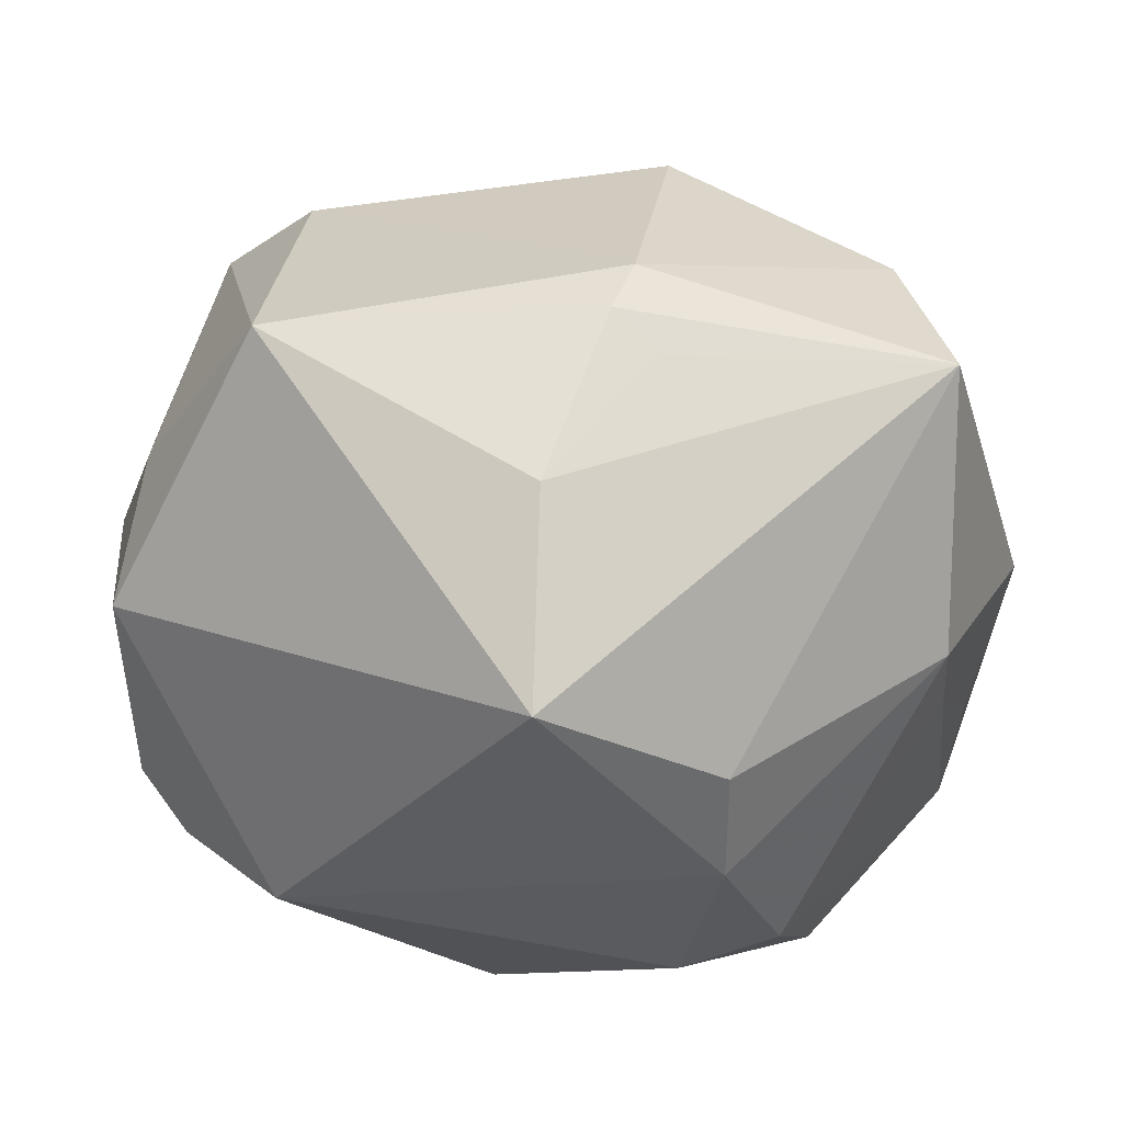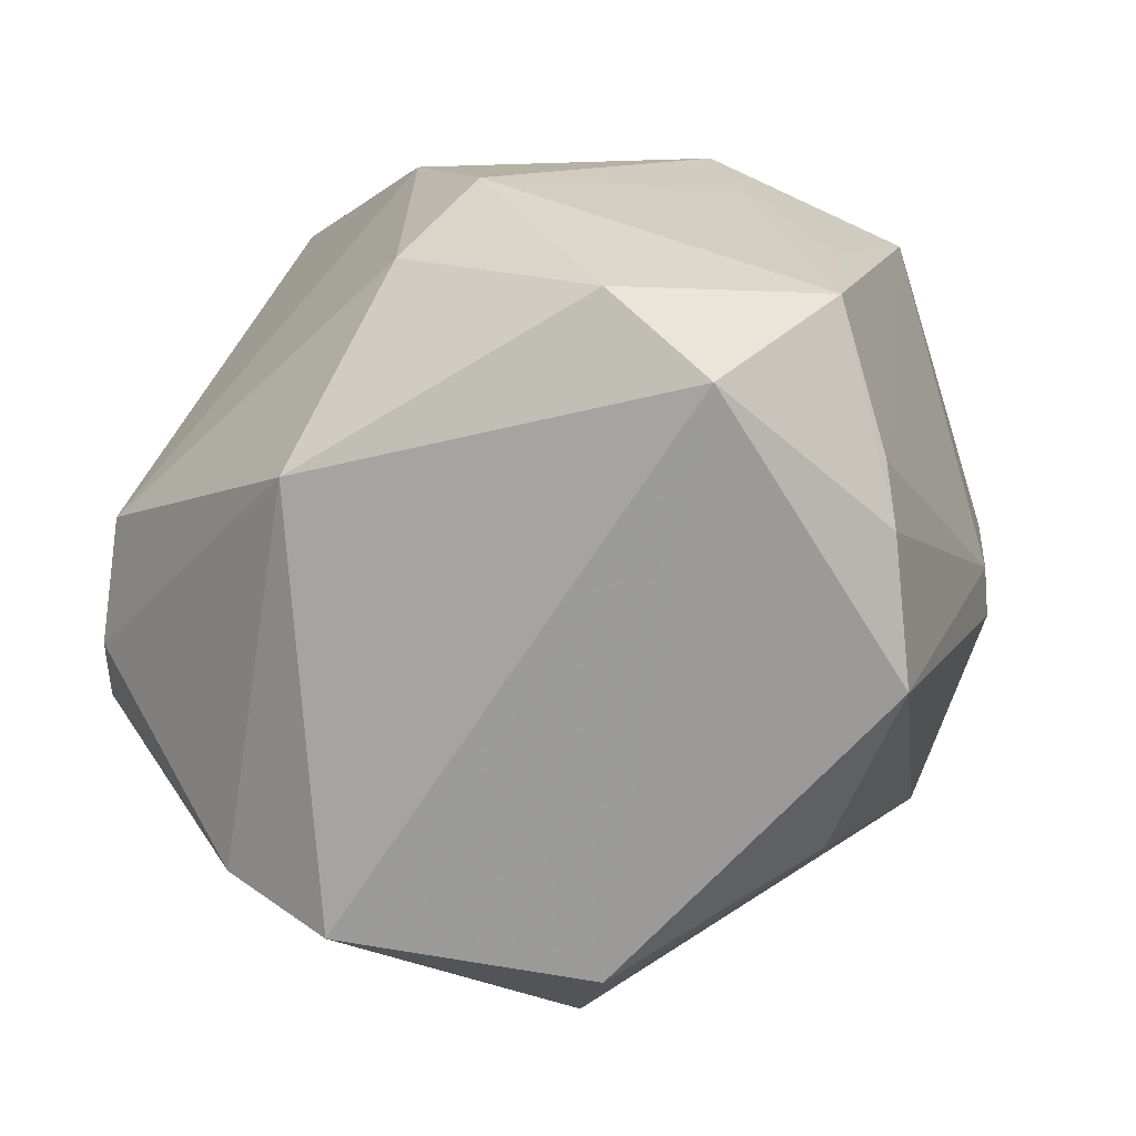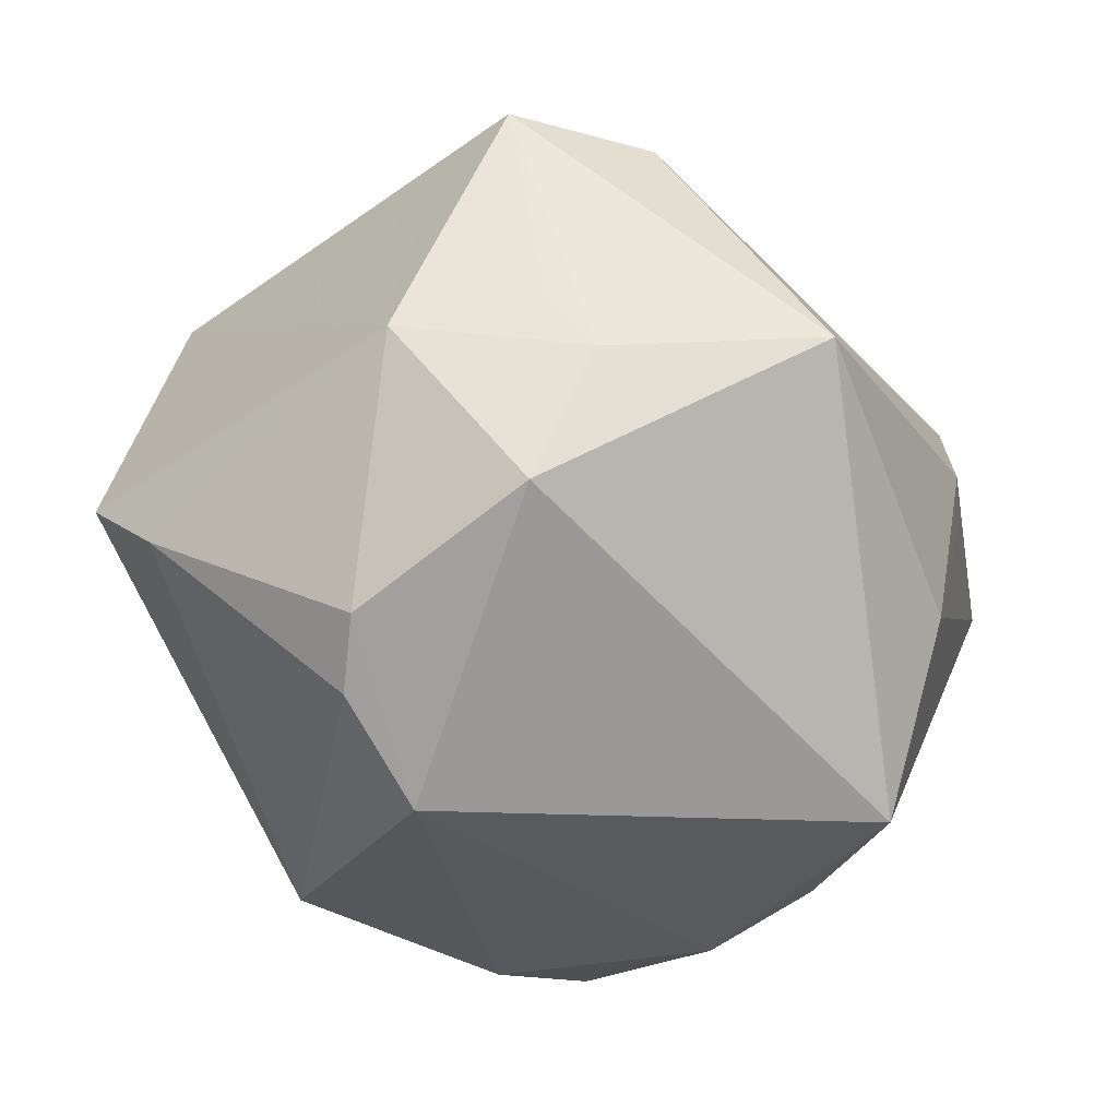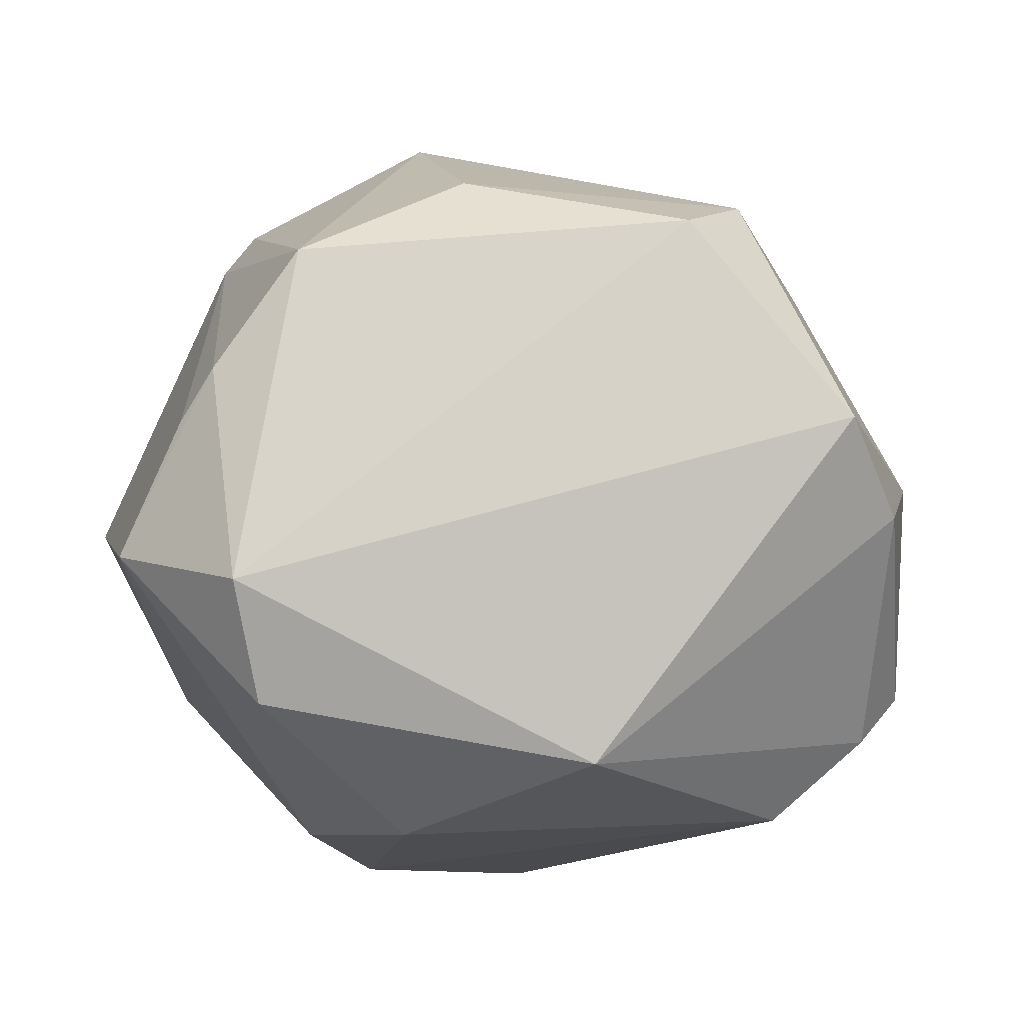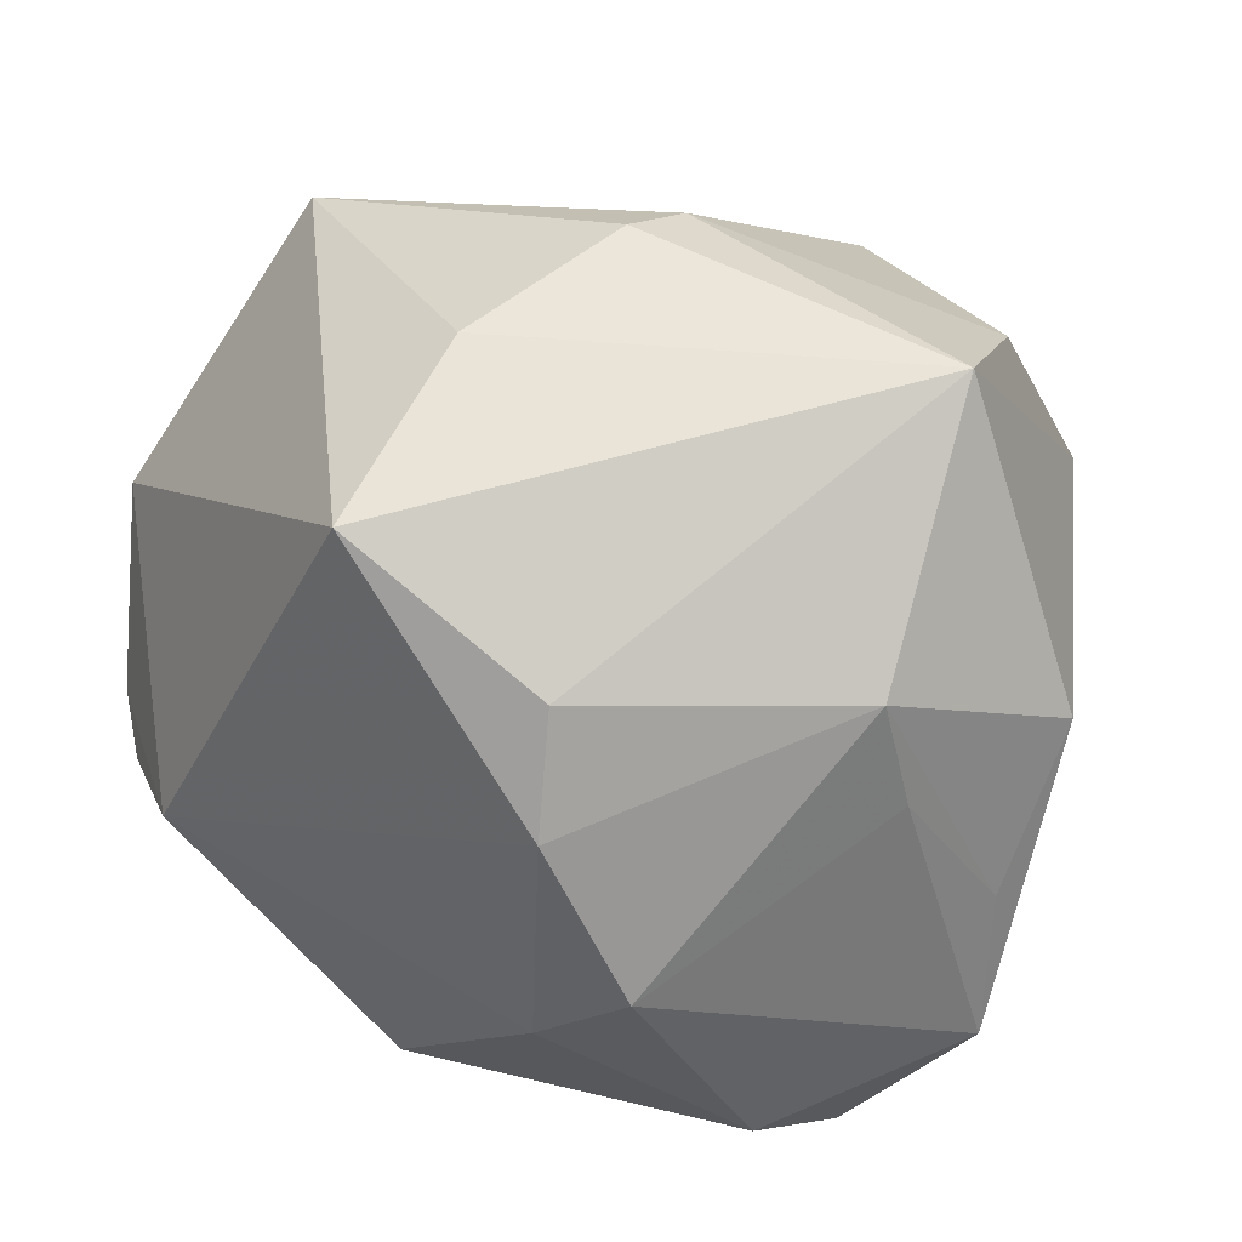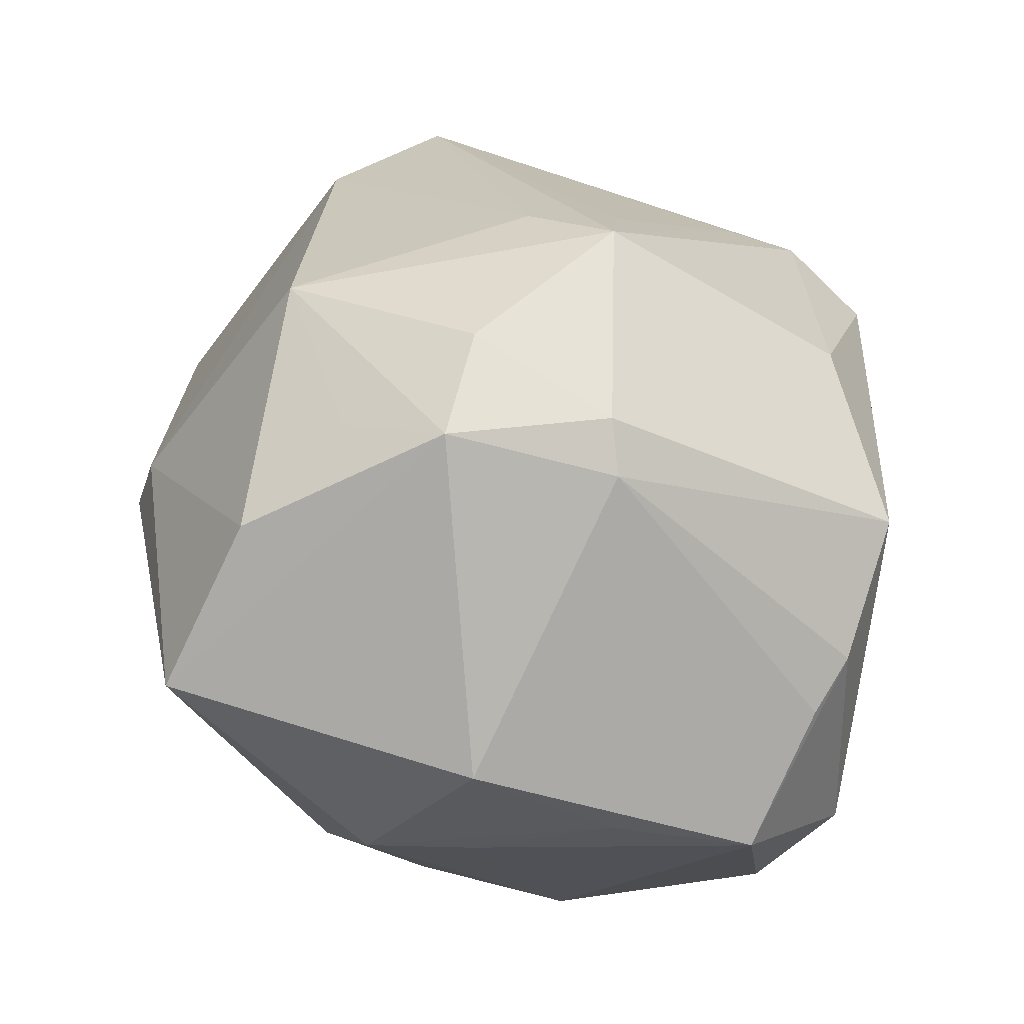
<metadata>
{"format":"obj","ext":"obj","renderer":"f3d","projection":"perspective","resolution":1024,"background":"white","views":[{"elev":-28.4,"azim":171.6,"up":"+Z"},{"elev":-58.3,"azim":-139.9,"up":"+Y"},{"elev":-24.2,"azim":103.7,"up":"+Z"},{"elev":-20.6,"azim":-11.2,"up":"+Z"},{"elev":42.2,"azim":-151.5,"up":"+Y"},{"elev":31.4,"azim":-98.2,"up":"+Z"}]}
</metadata>
<code>
v 0.03173 -0.04651 -0.001463
v -0.04496 -0.02977 -0.00147
v -0.03895 -0.006519 0.02936
v -0.03607 0.04585 0.003829
v -0.004357 -0.001427 0.04604
v -0.01305 -0.03771 0.02895
v 0.04247 -0.01261 -0.03085
v -0.03298 -0.04065 0.01671
v -0.05086 -0.02142 -0.01576
v 0.03939 0.0393 0.005858
v 0.03196 -0.00792 -0.04026
v 0.009303 0.04587 -0.01447
v -0.002705 0.0473 0.001044
v -0.001773 -0.01268 0.04376
v 0.01196 -0.04831 0.02116
v -0.01355 0.02685 -0.03788
v -0.03678 0.01276 0.03525
v -0.03244 0.03592 0.02254
v 0.05244 0.009548 -0.01347
v 0.03967 -0.03637 -0.009793
v -0.03936 0.02337 -0.01977
v 0.04205 0.004286 0.0374
v -0.02622 0.007995 0.04196
v 0.04895 0.01015 0.009136
v 0.004236 -0.02976 -0.04011
v -0.05185 0.0119 -0.001457
v -0.03857 -0.03528 -0.02231
v -0.03528 -0.006383 0.03489
v -0.008352 0.02777 0.04041
v -0.03436 -0.02676 -0.03425
v -0.01414 -0.01007 0.04796
v -0.0008072 0.04612 0.01314
v 0.0202 -0.04098 0.02721
v 0.04814 -0.01022 -0.02432
v -0.04228 0.01098 -0.01926
v 0.0204 -0.03247 0.03049
v 0.04971 0.016 0.002372
v 0.05254 -0.005833 0.006111
v 0.002134 0.04811 0.006043
v -0.02855 0.02348 0.03265
v -0.01497 -0.0112 -0.04494
v -0.04179 -0.03418 0.003729
v -0.01538 0.01438 -0.04362
v 0.03292 0.01899 0.03582
v -0.02525 -0.002916 -0.04355
v 0.009067 0.03903 -0.03782
v -0.04969 -0.004786 -0.0121
f 15 1 33
f 15 8 27
f 27 1 15
f 25 1 27
f 41 11 25
f 25 11 7
f 19 11 46
f 29 31 5
f 27 8 42
f 42 9 27
f 46 11 43
f 43 11 41
f 6 31 8
f 8 15 6
f 33 31 6
f 6 15 33
f 30 25 27
f 41 25 30
f 27 9 30
f 7 11 34
f 11 19 34
f 46 4 12
f 37 19 10
f 10 19 46
f 46 12 10
f 7 34 20
f 20 25 7
f 1 25 20
f 29 5 44
f 22 5 31
f 22 44 5
f 37 10 22
f 10 44 22
f 46 43 16
f 16 43 21
f 16 4 46
f 16 21 4
f 45 43 41
f 41 30 45
f 21 43 45
f 45 30 9
f 39 10 12
f 36 31 33
f 33 22 36
f 33 1 38
f 38 22 33
f 1 20 38
f 38 34 19
f 38 20 34
f 38 19 37
f 3 42 8
f 26 17 4
f 4 21 26
f 21 47 26
f 26 3 17
f 26 47 9
f 4 17 18
f 23 31 29
f 29 17 23
f 35 45 9
f 21 45 35
f 9 47 35
f 35 47 21
f 13 12 4
f 4 39 13
f 13 39 12
f 14 22 31
f 31 36 14
f 14 36 22
f 37 22 24
f 24 38 37
f 22 38 24
f 8 31 28
f 28 3 8
f 17 3 28
f 31 23 28
f 28 23 17
f 9 42 2
f 42 3 2
f 2 26 9
f 3 26 2
f 40 17 29
f 29 18 40
f 40 18 17
f 32 39 4
f 4 18 32
f 32 18 29
f 10 39 32
f 29 44 32
f 32 44 10

</code>
